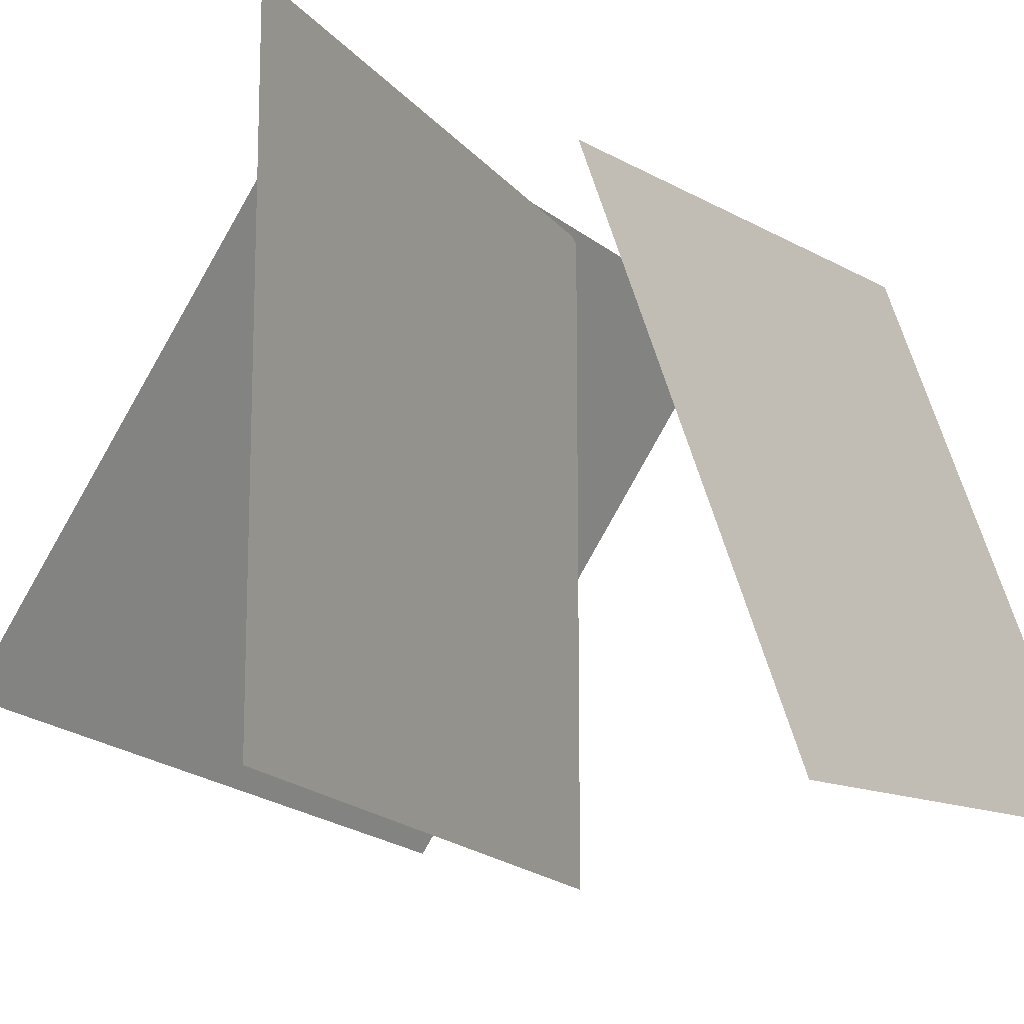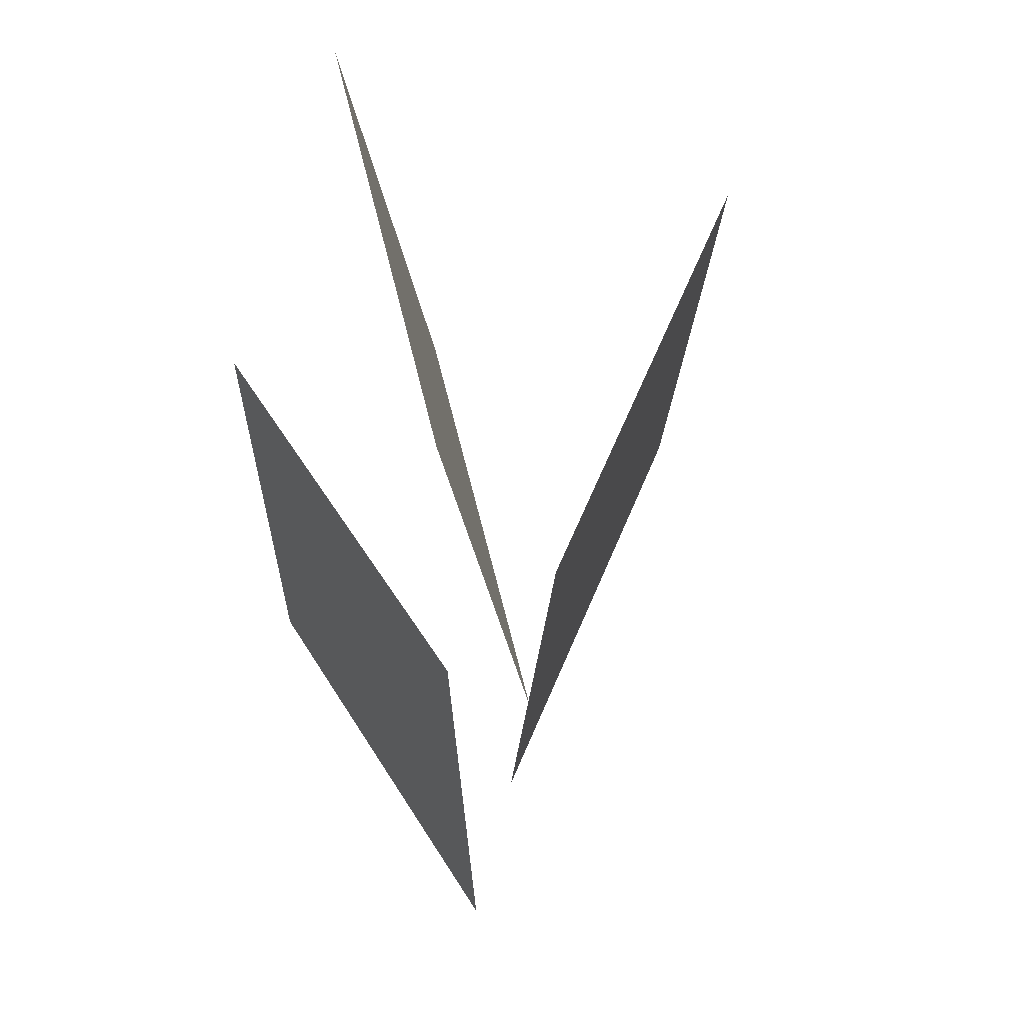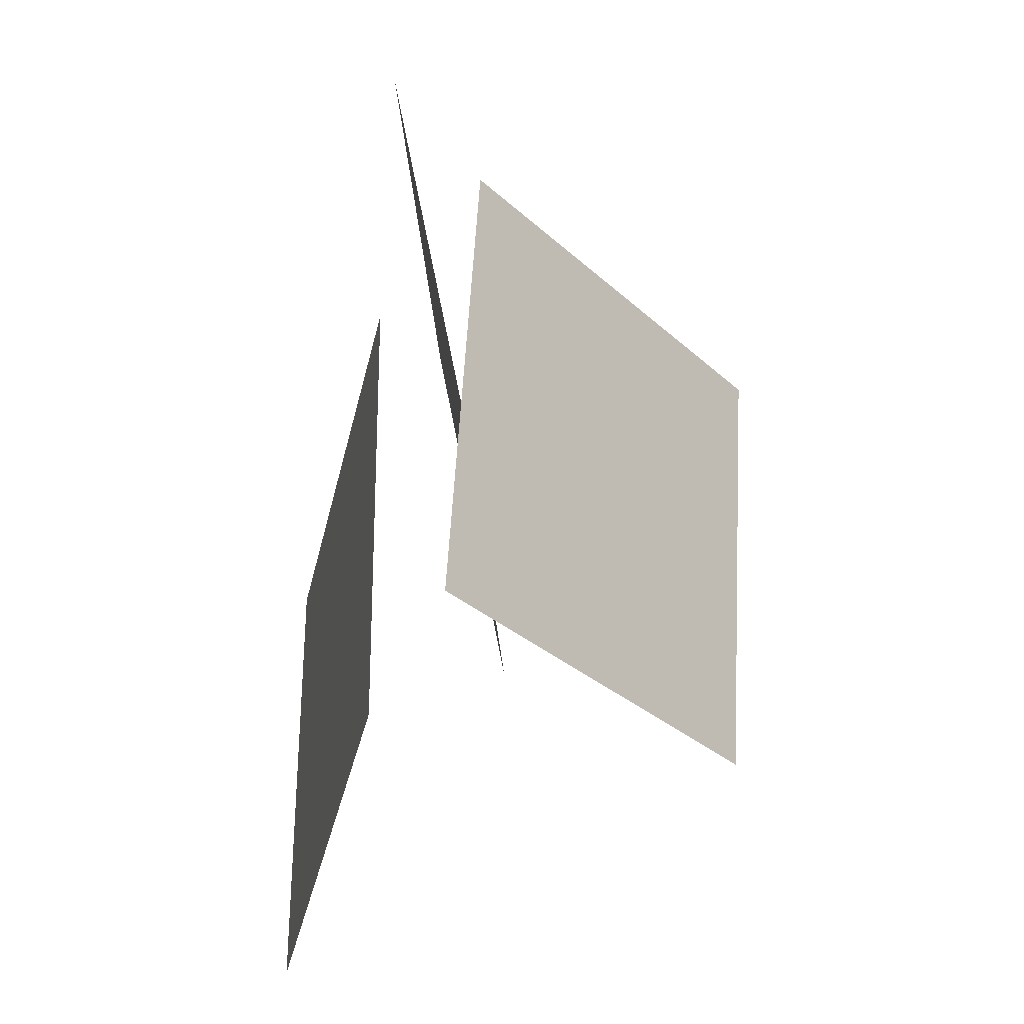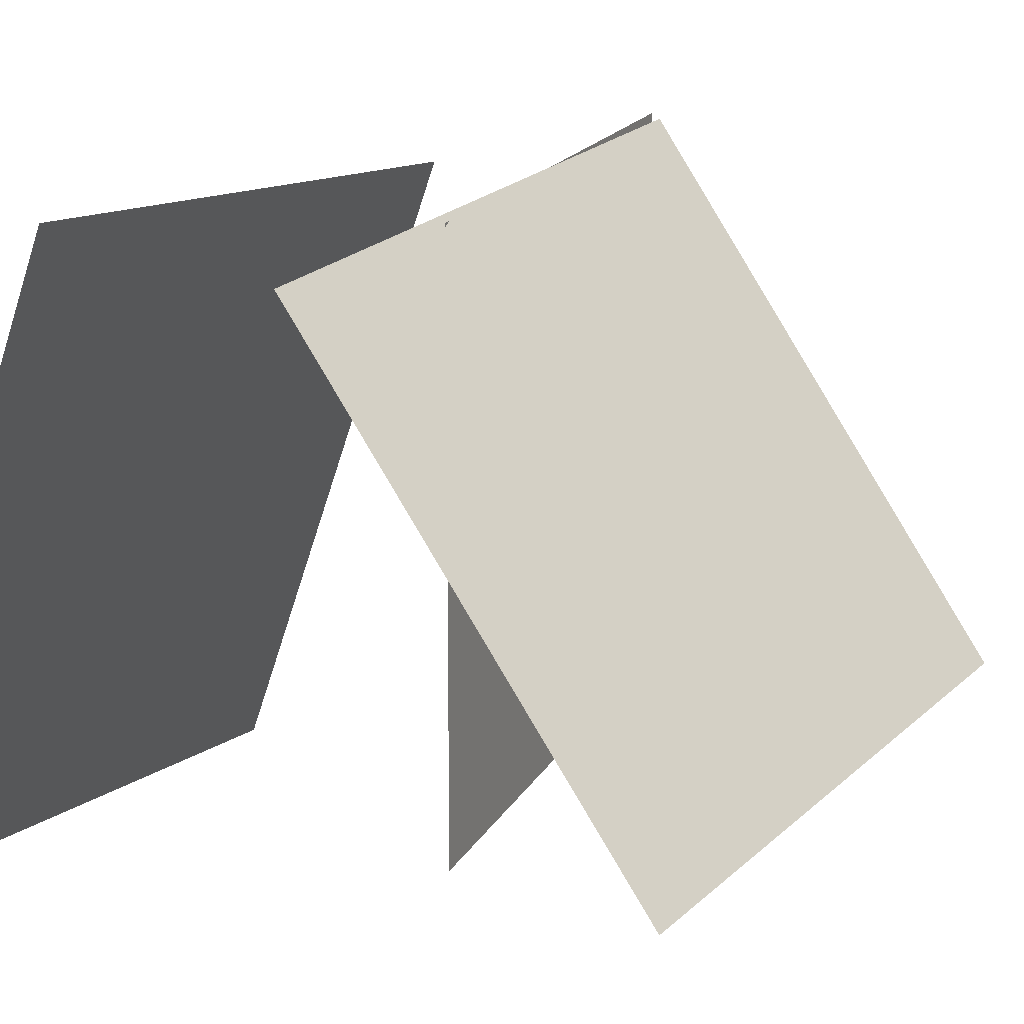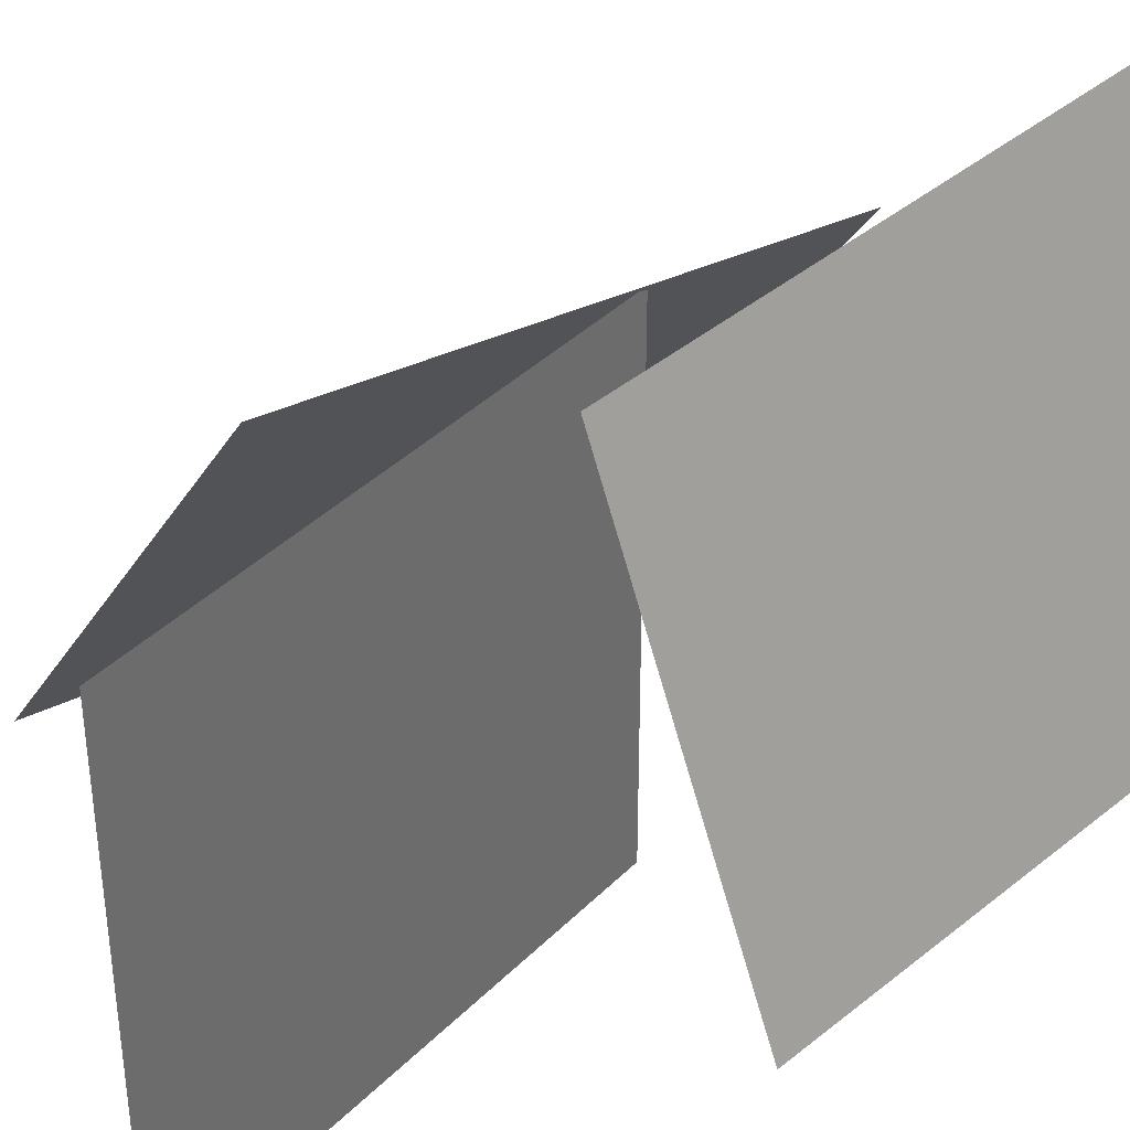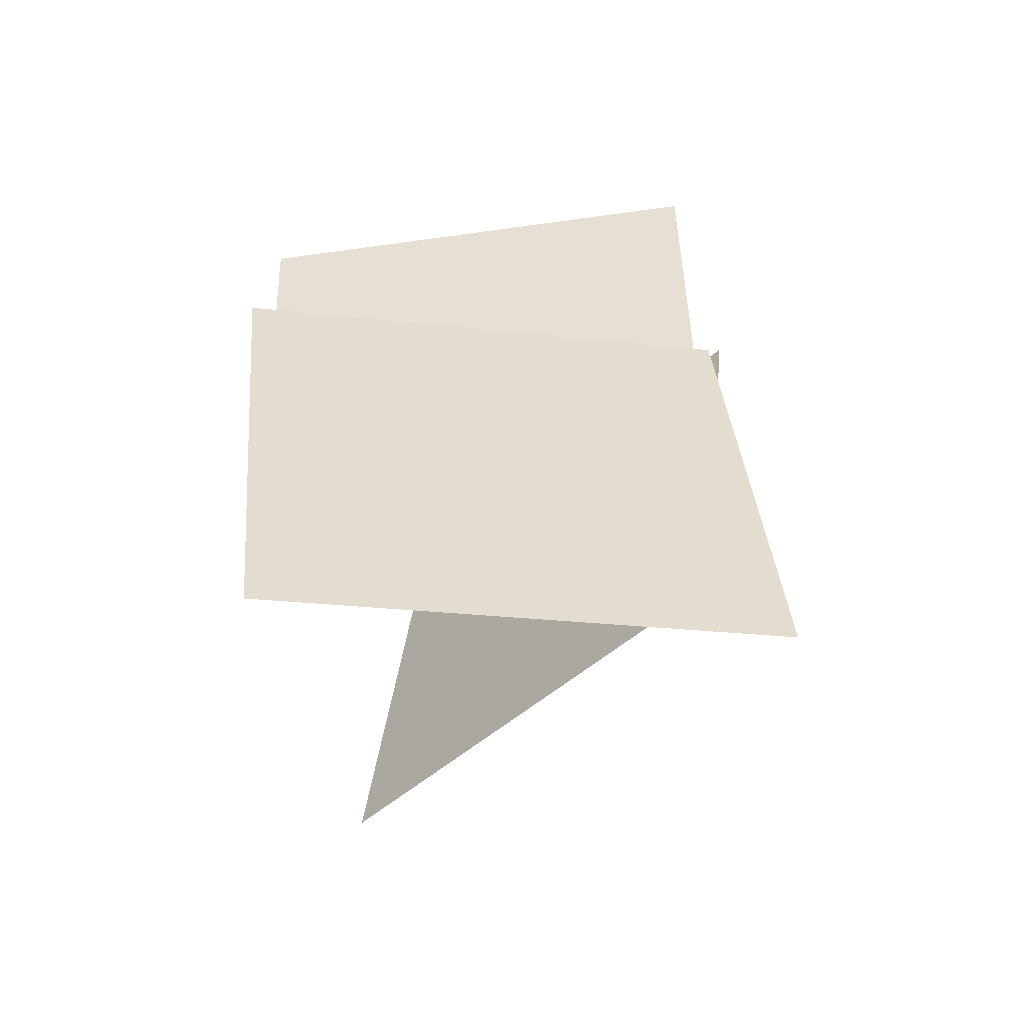
<metadata>
{"format":"obj","ext":"obj","renderer":"f3d","projection":"perspective","resolution":1024,"background":"white","views":[{"elev":-16.0,"azim":-145.8,"up":"+Z"},{"elev":55.3,"azim":-12.8,"up":"+Y"},{"elev":-34.8,"azim":4.3,"up":"+Y"},{"elev":16.8,"azim":29.6,"up":"+Z"},{"elev":38.6,"azim":-130.9,"up":"+Z"},{"elev":-54.9,"azim":-81.5,"up":"+Y"}]}
</metadata>
<code>
o cube
v 0.1627 -0.572 0.5375
v 0.4623 -0.4848 1.488
v 0.436 0.5114 1.404
v 0.1365 0.4242 0.4544
v 0.4623 -0.4848 1.488
v 0.1627 -0.572 0.5375
v 0.1365 0.4242 0.4544
v 0.436 0.5114 1.404
f 1 2 3 4
f 5 6 7 8
o cube.000
v 1.148 -0.1067 0.5283
v 0.5782 -0.1407 1.349
v 0.6452 0.8532 1.437
v 1.215 0.8872 0.616
v 0.5782 -0.1407 1.349
v 1.148 -0.1067 0.5283
v 1.215 0.8872 0.616
v 0.6452 0.8532 1.437
f 9 10 11 12
f 13 14 15 16
o cube.001
v 0.6146 0.2434 0.375
v 0.6146 0.2434 1.375
v 0.4409 1.228 1.375
v 0.4409 1.228 0.375
v 0.6146 0.2434 1.375
v 0.6146 0.2434 0.375
v 0.4409 1.228 0.375
v 0.4409 1.228 1.375
f 17 18 19 20
f 21 22 23 24

</code>
